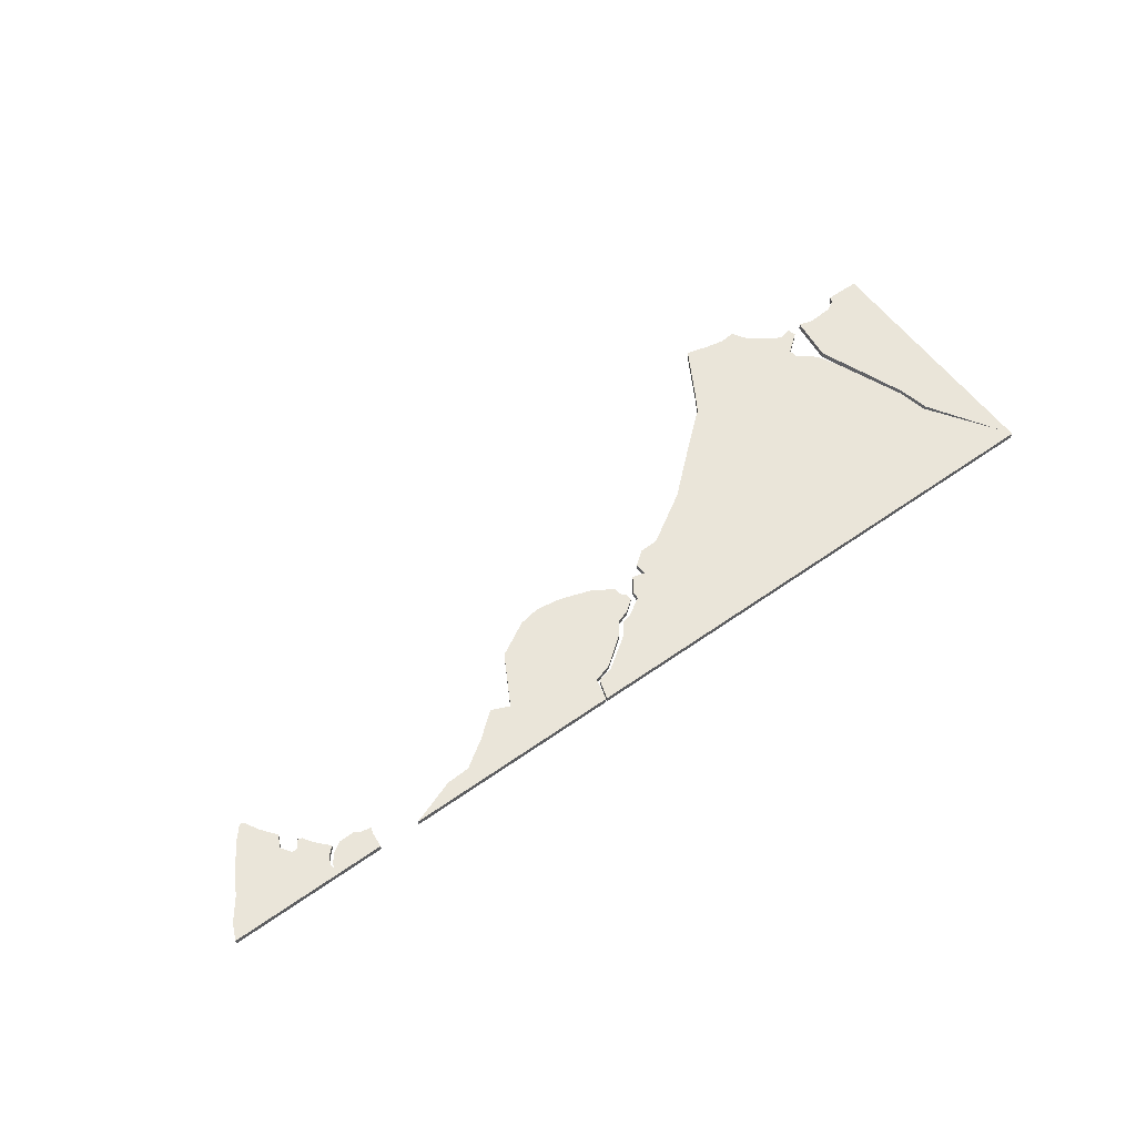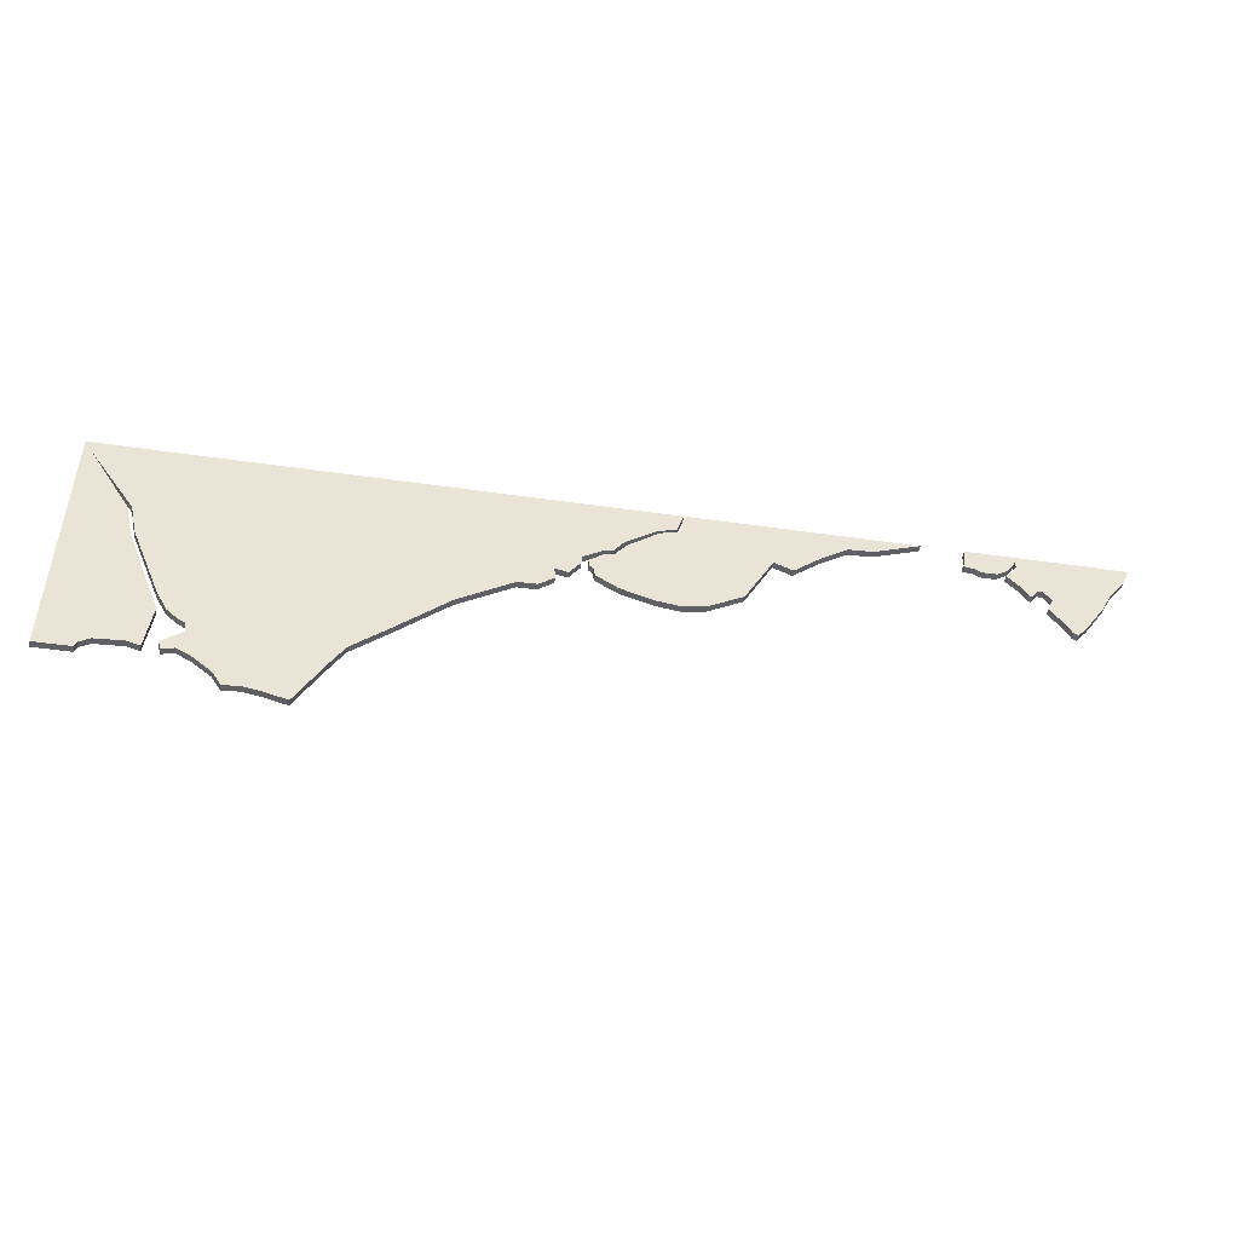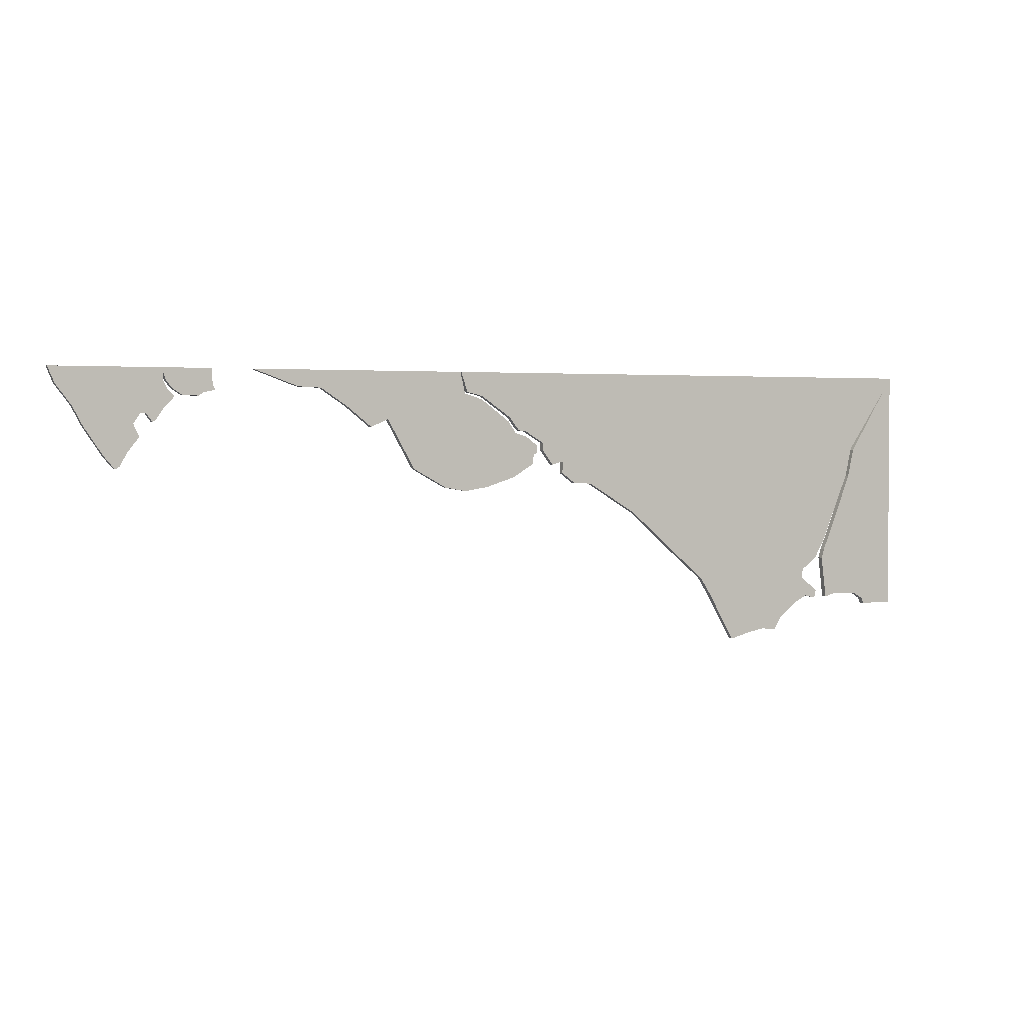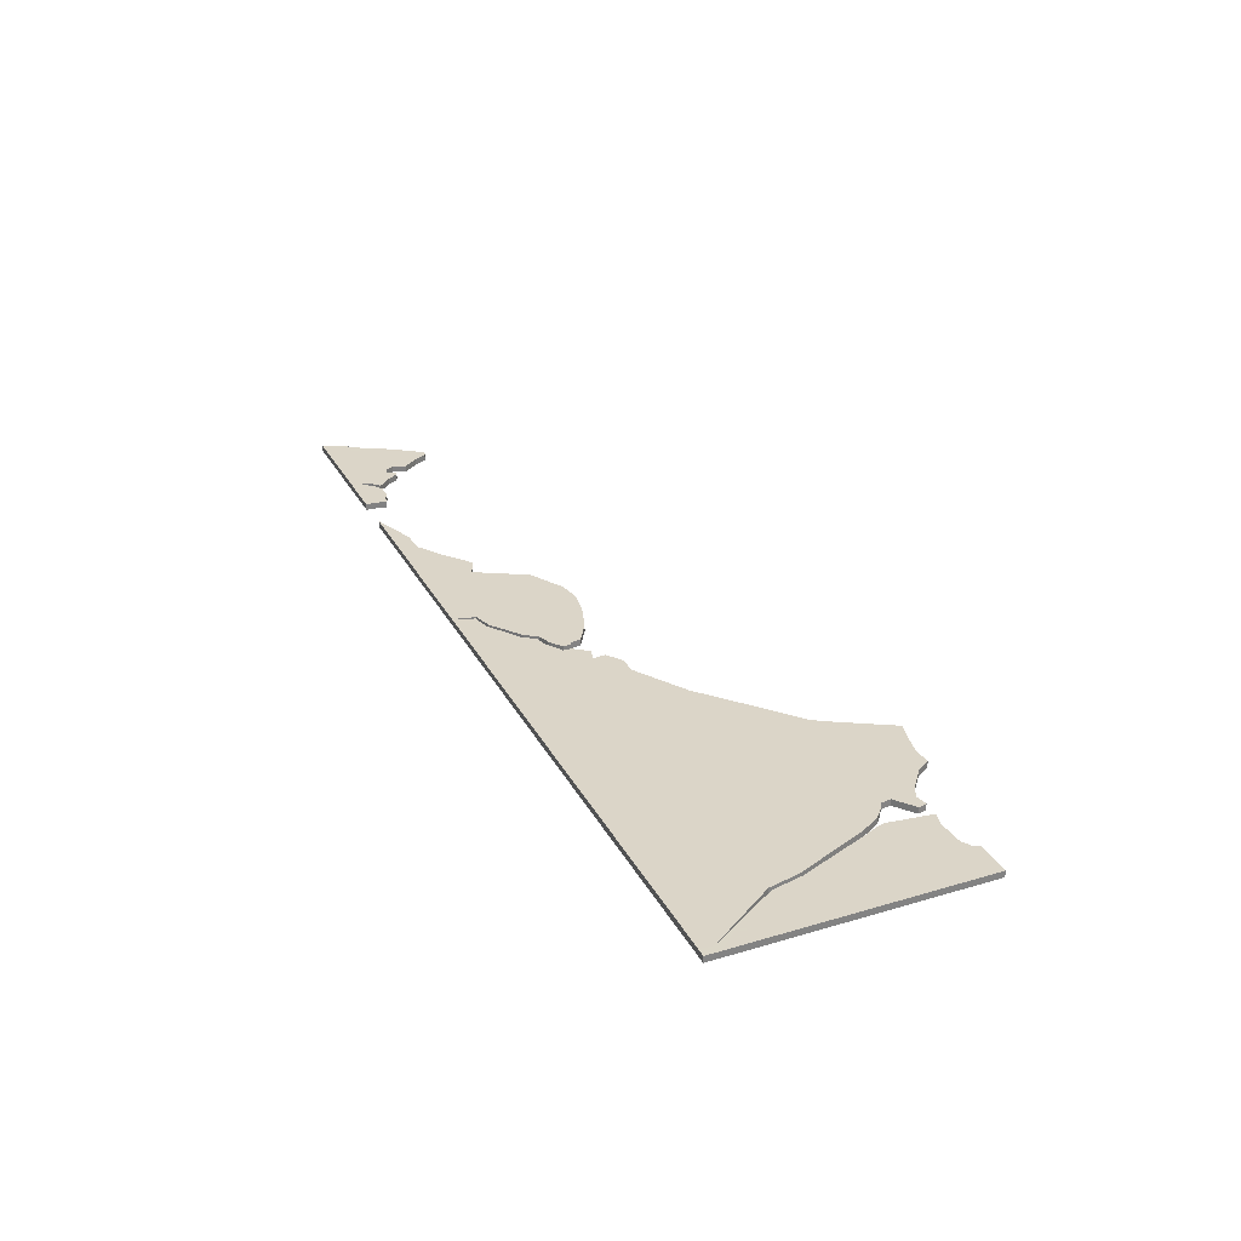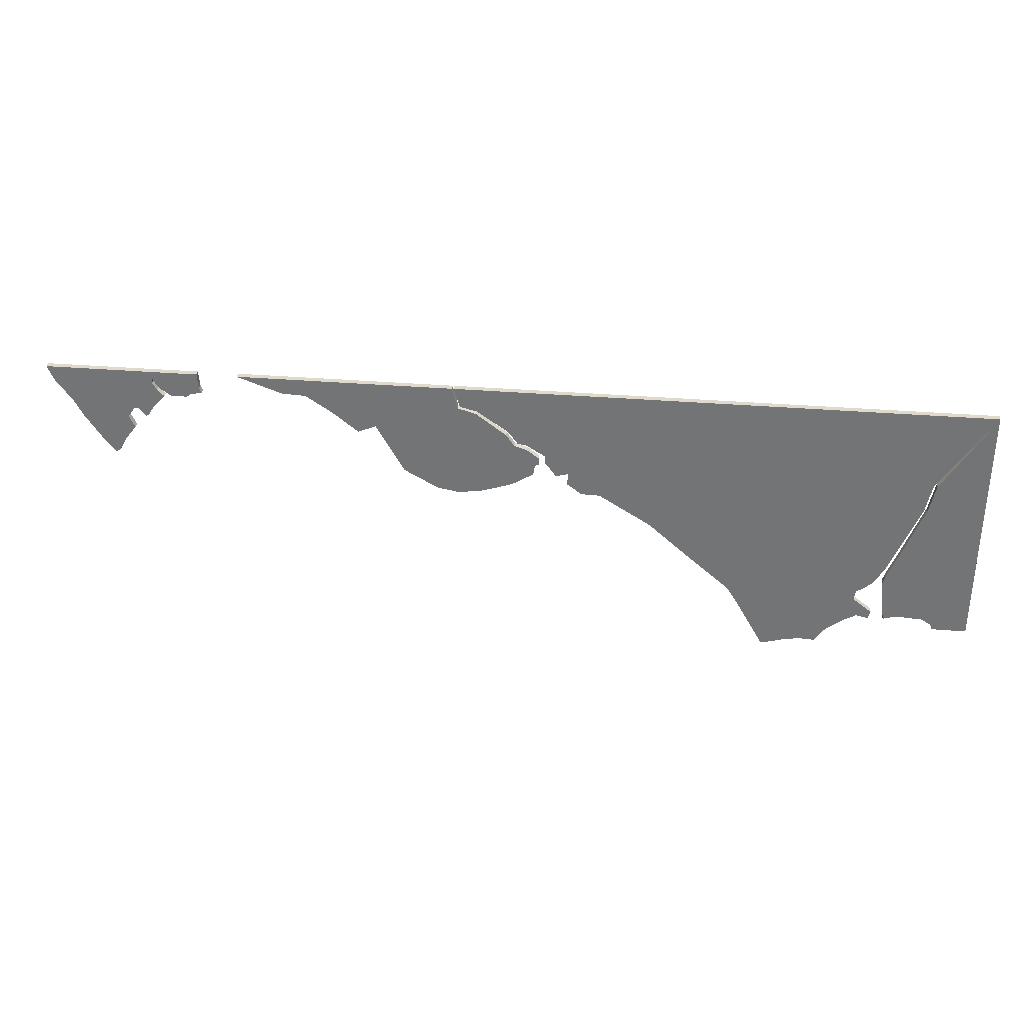
<metadata>
{"format":"obj","ext":"obj","renderer":"f3d","projection":"perspective","resolution":1024,"background":"white","views":[{"elev":58.1,"azim":143.8,"up":"+Z"},{"elev":-47.1,"azim":-9.3,"up":"+Y"},{"elev":2.4,"azim":154.5,"up":"+Y"},{"elev":29.6,"azim":-113.7,"up":"+Z"},{"elev":33.0,"azim":-173.5,"up":"+Y"}]}
</metadata>
<code>
g edge07
v -0.45 0.7876 -1.21e-06
v -0.45 0.5463 -1.2e-06
v -0.4174 0.5463 1.189e-06
v -0.4153 0.5514 1.189e-06
v -0.4059 0.5571 1.189e-06
v -0.381 0.5587 1.189e-06
v -0.3686 0.5551 1.189e-06
v -0.3634 0.5966 1.187e-06
v -0.366 0.6054 1.187e-06
v -0.3748 0.6267 1.186e-06
v -0.3966 0.6827 1.183e-06
v -0.4028 0.7113 1.182e-06
v -0.4226 0.7429 1.181e-06
v -0.4428 0.7756 1.179e-06
v -0.3997 0.7123 1.182e-06
v -0.3935 0.6838 1.183e-06
v -0.3774 0.6448 1.185e-06
v -0.3655 0.6158 1.186e-06
v -0.3556 0.5981 1.187e-06
v -0.3463 0.5898 1.187e-06
v -0.3395 0.5857 1.188e-06
v -0.338 0.5763 1.188e-06
v -0.3561 0.5623 1.189e-06
v -0.3541 0.5546 1.189e-06
v -0.3426 0.5571 1.189e-06
v -0.3302 0.5504 1.189e-06
v -0.3126 0.5364 1.19e-06
v -0.3042 0.5234 1.19e-06
v -0.2892 0.5245 1.19e-06
v -0.2726 0.5213 1.19e-06
v -0.2518 0.5156 1.191e-06
v -0.2238 0.5644 1.189e-06
v -0.214 0.58 1.188e-06
v -0.1802 0.6085 1.187e-06
v -0.1346 0.6485 1.185e-06
v -0.08529 0.6786 1.184e-06
v -0.06765 0.6791 1.184e-06
v -0.05364 0.6895 1.183e-06
v -0.05467 0.7009 1.183e-06
v -0.04274 0.6978 1.183e-06
v -0.03236 0.7118 1.182e-06
v -0.03236 0.719 1.182e-06
v -0.01368 0.7304 1.181e-06
v -0.0059 0.7315 1.181e-06
v 0.00344 0.7439 1.181e-06
v 0.03353 0.7647 1.18e-06
v 0.0491 0.7683 1.18e-06
v 0.05533 0.7876 -1.21e-06
v -0.45 0.5535 -1.2e-06
v -0.45 0.5618 -1.2e-06
v -0.45 0.6313 -1.203e-06
v -0.45 0.6838 -1.206e-06
v -0.45 0.7123 -1.207e-06
v -0.45 0.774 -1.209e-06
v -0.4417 0.7876 -1.21e-06
v -0.45 0.7434 -1.208e-06
v -0.2414 0.5338 1.19e-06
v -0.2975 0.5359 1.19e-06
v -0.4018 0.7876 -1.21e-06
v -0.3873 0.7876 -1.21e-06
v -0.3733 0.7876 -1.21e-06
v -0.3582 0.7876 -1.21e-06
v -0.3463 0.7876 -1.21e-06
v -0.3317 0.7876 -1.21e-06
v -0.173 0.7876 -1.21e-06
v -0.1315 0.7876 -1.21e-06
v -0.08425 0.7876 -1.21e-06
v -0.05571 0.7876 -1.21e-06
v -0.03444 0.7876 -1.21e-06
v -0.01398 0.7303 1.181e-06
v -0.0168 0.7876 -1.21e-06
v -0.006419 0.7876 -1.21e-06
v 0.00344 0.7876 -1.21e-06
v 0.0325 0.7876 -1.21e-06
v 0.05639 0.7876 -1.21e-06
v 0.05142 0.7669 1.18e-06
v 0.03364 0.7614 1.18e-06
v 0.005245 0.7403 1.181e-06
v -0.00261 0.7289 1.181e-06
v -0.01462 0.7251 1.182e-06
v -0.02603 0.7165 1.182e-06
v -0.02603 0.7097 1.182e-06
v -0.0224 0.7076 1.182e-06
v -0.02084 0.6983 1.183e-06
v -0.0006071 0.6858 1.183e-06
v 0.02793 0.6765 1.184e-06
v 0.05128 0.6729 1.184e-06
v 0.07203 0.6765 1.184e-06
v 0.1047 0.6947 1.183e-06
v 0.1312 0.7419 1.181e-06
v 0.1483 0.7346 1.181e-06
v 0.1722 0.7538 1.18e-06
v 0.1981 0.7709 1.18e-06
v 0.2204 0.772 1.18e-06
v 0.2635 0.7876 -1.21e-06
v 0.1053 0.7876 -1.21e-06
v 0.1312 0.7876 -1.21e-06
v 0.1493 0.7876 -1.21e-06
v 0.1721 0.7876 -1.21e-06
v 0.1982 0.7876 -1.21e-06
v 0.2201 0.7876 -1.21e-06
v 0.3025 0.7876 -1.21e-06
v 0.3021 0.7793 1.179e-06
v 0.3013 0.7729 1.18e-06
v 0.2992 0.7678 1.18e-06
v 0.3096 0.7659 1.18e-06
v 0.3148 0.7626 1.18e-06
v 0.3296 0.7628 1.18e-06
v 0.3395 0.7694 1.18e-06
v 0.3451 0.7769 1.179e-06
v 0.3467 0.7821 1.179e-06
v 0.3472 0.7758 1.179e-06
v 0.3432 0.7685 1.18e-06
v 0.3366 0.7619 1.18e-06
v 0.3477 0.7501 1.181e-06
v 0.3538 0.7407 1.181e-06
v 0.3571 0.7386 1.181e-06
v 0.363 0.7466 1.181e-06
v 0.3679 0.7466 1.181e-06
v 0.3745 0.737 1.181e-06
v 0.3691 0.7254 1.182e-06
v 0.3799 0.7115 1.182e-06
v 0.3872 0.6988 1.183e-06
v 0.3912 0.6965 1.183e-06
v 0.4011 0.708 1.182e-06
v 0.4192 0.7348 1.181e-06
v 0.4286 0.7527 1.18e-06
v 0.4434 0.7722 1.18e-06
v 0.45 0.7876 -1.21e-06
v 0.3293 0.7876 -1.21e-06
v 0.3392 0.7876 -1.21e-06
v 0.3437 0.7876 -1.21e-06
v 0.3472 0.7876 -1.21e-06
v 0.3519 0.7876 -1.21e-06
v 0.3679 0.7876 -1.21e-06
v 0.3766 0.7876 -1.21e-06
v 0.3744 0.7368 1.181e-06
v 0.3957 0.7876 -1.21e-06
v 0.403 0.7876 -1.21e-06
v 0.4194 0.7876 -1.21e-06
v 0.4284 0.7876 -1.21e-06
v 0.4437 0.7876 -1.21e-06
v -0.45 0.7876 0.005998
v -0.45 0.5463 0.005999
v -0.4174 0.5463 0.006001
v -0.4153 0.5514 0.006001
v -0.4059 0.5571 0.006001
v -0.381 0.5587 0.006001
v -0.3686 0.5551 0.006001
v -0.3634 0.5966 0.006001
v -0.366 0.6054 0.006001
v -0.3748 0.6267 0.006001
v -0.3966 0.6827 0.006001
v -0.4028 0.7113 0.006001
v -0.4226 0.7429 0.006001
v -0.4428 0.7756 0.006001
v -0.3997 0.7123 0.006002
v -0.3935 0.6838 0.006001
v -0.3774 0.6448 0.006001
v -0.3655 0.6158 0.006001
v -0.3556 0.5981 0.006001
v -0.3463 0.5898 0.006001
v -0.3395 0.5857 0.006001
v -0.338 0.5763 0.006001
v -0.3561 0.5623 0.006001
v -0.3541 0.5546 0.006001
v -0.3426 0.5571 0.006001
v -0.3302 0.5504 0.006001
v -0.3126 0.5364 0.006001
v -0.3042 0.5234 0.006001
v -0.2892 0.5245 0.006001
v -0.2726 0.5213 0.006001
v -0.2518 0.5156 0.006001
v -0.2238 0.5644 0.006001
v -0.214 0.58 0.006001
v -0.1802 0.6085 0.006001
v -0.1346 0.6485 0.006001
v -0.08529 0.6786 0.006001
v -0.06765 0.6791 0.006001
v -0.05364 0.6895 0.006001
v -0.05467 0.7009 0.006001
v -0.04274 0.6978 0.006001
v -0.03236 0.7118 0.006001
v -0.03236 0.719 0.006001
v -0.01368 0.7304 0.006001
v -0.0059 0.7315 0.006001
v 0.00344 0.7439 0.006001
v 0.03353 0.7647 0.006001
v 0.0491 0.7683 0.006001
v 0.05533 0.7876 0.005999
v -0.45 0.5535 0.005999
v -0.45 0.5618 0.005999
v -0.45 0.6313 0.005999
v -0.45 0.6838 0.005999
v -0.45 0.7123 0.005998
v -0.45 0.774 0.005999
v -0.4417 0.7876 0.006
v -0.45 0.7434 0.005998
v -0.2414 0.5338 0.006001
v -0.2975 0.5359 0.006001
v -0.4018 0.7876 0.005999
v -0.3873 0.7876 0.005999
v -0.3733 0.7876 0.005999
v -0.3582 0.7876 0.005999
v -0.3463 0.7876 0.005999
v -0.3317 0.7876 0.005999
v -0.173 0.7876 0.005999
v -0.1315 0.7876 0.005999
v -0.08425 0.7876 0.005999
v -0.05571 0.7876 0.005999
v -0.03444 0.7876 0.005999
v -0.01398 0.7303 0.006001
v -0.0168 0.7876 0.005999
v -0.006419 0.7876 0.005999
v 0.00344 0.7876 0.005998
v 0.0325 0.7876 0.005999
v 0.05639 0.7876 0.005999
v 0.05142 0.7669 0.006
v 0.03364 0.7614 0.006001
v 0.005245 0.7403 0.006001
v -0.00261 0.7289 0.006001
v -0.01462 0.7251 0.006001
v -0.02603 0.7165 0.006001
v -0.02603 0.7097 0.006001
v -0.0224 0.7076 0.006001
v -0.02084 0.6983 0.006001
v -0.0006071 0.6858 0.006001
v 0.02793 0.6765 0.006001
v 0.05128 0.6729 0.006001
v 0.07203 0.6765 0.006
v 0.1047 0.6947 0.006001
v 0.1312 0.7419 0.006001
v 0.1483 0.7346 0.006001
v 0.1722 0.7538 0.006001
v 0.1981 0.7709 0.006001
v 0.2204 0.772 0.006001
v 0.2635 0.7876 0.005999
v 0.1053 0.7876 0.005998
v 0.1312 0.7876 0.005999
v 0.1493 0.7876 0.005999
v 0.1721 0.7876 0.005998
v 0.1982 0.7876 0.005999
v 0.2201 0.7876 0.005999
v 0.3025 0.7876 0.005999
v 0.3021 0.7793 0.006001
v 0.3013 0.7729 0.006001
v 0.2992 0.7678 0.006001
v 0.3096 0.7659 0.006001
v 0.3148 0.7626 0.006001
v 0.3296 0.7628 0.006001
v 0.3395 0.7694 0.006001
v 0.3451 0.7769 0.006001
v 0.3467 0.7821 0.006001
v 0.3472 0.7758 0.006002
v 0.3432 0.7685 0.006001
v 0.3366 0.7619 0.006001
v 0.3477 0.7501 0.006001
v 0.3538 0.7407 0.006001
v 0.3571 0.7386 0.006001
v 0.363 0.7466 0.006001
v 0.3679 0.7466 0.006001
v 0.3745 0.737 0.006001
v 0.3691 0.7254 0.006001
v 0.3799 0.7115 0.006001
v 0.3872 0.6988 0.006001
v 0.3912 0.6965 0.006001
v 0.4011 0.708 0.006001
v 0.4192 0.7348 0.006001
v 0.4286 0.7527 0.006001
v 0.4434 0.7722 0.006001
v 0.45 0.7876 0.005999
v 0.3293 0.7876 0.005999
v 0.3392 0.7876 0.005999
v 0.3437 0.7876 0.005998
v 0.3472 0.7876 0.005999
v 0.3519 0.7876 0.005999
v 0.3679 0.7876 0.005999
v 0.3766 0.7876 0.005999
v 0.3744 0.7368 0.006001
v 0.3957 0.7876 0.005999
v 0.403 0.7876 0.005999
v 0.4194 0.7876 0.005999
v 0.4284 0.7876 0.005998
v 0.4437 0.7876 0.005999
f 4 3 2 49
f 5 4 49 50
f 9 8 7 6
f 10 9 6 5
f 10 5 50 51
f 11 10 51 52
f 12 11 52 53
f 14 54 1 55
f 14 13 56 54
f 13 12 53 56
f 25 24 23 22
f 26 25 22
f 28 27 58
f 58 27 26 22
f 29 28 58
f 57 30 29 58
f 57 31 30
f 32 57 58 22
f 33 32 22 21
f 15 14 55 59
f 16 15 59 60
f 17 16 60 61
f 18 17 61 62
f 19 18 62 63
f 20 19 63 64
f 34 33 21 20
f 34 20 64 65
f 35 34 65 66
f 39 38 37 36
f 42 41 40 39
f 36 35 66 67
f 39 36 67 68
f 42 39 68 69
f 70 42 69 71
f 71 72 44
f 71 44 43
f 71 43 70
f 45 44 72 73
f 48 47 46 74
f 46 45 73 74
f 83 82 81 80
f 84 83 80 79
f 85 84 79 78
f 86 85 78 77
f 87 86 77 76
f 88 87 76 75
f 89 88 75 96
f 90 89 96 97
f 91 90 97 98
f 92 91 98 99
f 93 92 99 100
f 95 94 101
f 94 93 100 101
f 106 105 104
f 108 107 106
f 108 106 104
f 108 104 103
f 108 103 102 130
f 109 108 130 131
f 110 109 131 132
f 111 110 132 133
f 112 111 133 134
f 115 114 113
f 118 117 116
f 118 116 115 113
f 119 118 113 112
f 119 112 134 135
f 120 119 135 136
f 122 121 137
f 122 137 120
f 122 120 136
f 122 136 138
f 125 124 123 122
f 125 122 138 139
f 126 125 139 140
f 127 126 140 141
f 129 128 142
f 128 127 141 142
f 191 144 145 146
f 192 191 146 147
f 148 149 150 151
f 147 148 151 152
f 193 192 147 152
f 194 193 152 153
f 195 194 153 154
f 197 143 196 156
f 196 198 155 156
f 198 195 154 155
f 164 165 166 167
f 164 167 168
f 200 169 170
f 164 168 169 200
f 200 170 171
f 200 171 172 199
f 172 173 199
f 164 200 199 174
f 163 164 174 175
f 201 197 156 157
f 202 201 157 158
f 203 202 158 159
f 204 203 159 160
f 205 204 160 161
f 206 205 161 162
f 162 163 175 176
f 207 206 162 176
f 208 207 176 177
f 178 179 180 181
f 181 182 183 184
f 209 208 177 178
f 210 209 178 181
f 211 210 181 184
f 213 211 184 212
f 186 214 213
f 185 186 213
f 212 185 213
f 215 214 186 187
f 216 188 189 190
f 216 215 187 188
f 222 223 224 225
f 221 222 225 226
f 220 221 226 227
f 219 220 227 228
f 218 219 228 229
f 217 218 229 230
f 238 217 230 231
f 239 238 231 232
f 240 239 232 233
f 241 240 233 234
f 242 241 234 235
f 243 236 237
f 243 242 235 236
f 246 247 248
f 248 249 250
f 246 248 250
f 245 246 250
f 272 244 245 250
f 273 272 250 251
f 274 273 251 252
f 275 274 252 253
f 276 275 253 254
f 255 256 257
f 258 259 260
f 255 257 258 260
f 254 255 260 261
f 277 276 254 261
f 278 277 261 262
f 279 263 264
f 262 279 264
f 278 262 264
f 280 278 264
f 264 265 266 267
f 281 280 264 267
f 282 281 267 268
f 283 282 268 269
f 284 270 271
f 284 283 269 270
f 196 143 1 54
f 143 197 55 1
f 145 144 2 3
f 144 191 49 2
f 146 145 3 4
f 147 146 4 5
f 148 147 5 6
f 149 148 6 7
f 150 149 7 8
f 151 150 8 9
f 152 151 9 10
f 153 152 10 11
f 154 153 11 12
f 155 154 12 13
f 156 155 13 14
f 157 156 14 15
f 158 157 15 16
f 159 158 16 17
f 160 159 17 18
f 161 160 18 19
f 162 161 19 20
f 163 162 20 21
f 164 163 21 22
f 165 164 22 23
f 166 165 23 24
f 167 166 24 25
f 168 167 25 26
f 169 168 26 27
f 170 169 27 28
f 171 170 28 29
f 172 171 29 30
f 173 172 30 31
f 199 173 31 57
f 175 174 32 33
f 174 199 57 32
f 176 175 33 34
f 177 176 34 35
f 178 177 35 36
f 179 178 36 37
f 180 179 37 38
f 181 180 38 39
f 182 181 39 40
f 183 182 40 41
f 184 183 41 42
f 212 184 42 70
f 186 185 43 44
f 185 212 70 43
f 187 186 44 45
f 188 187 45 46
f 189 188 46 47
f 190 189 47 48
f 216 190 48 74
f 191 192 50 49
f 192 193 51 50
f 193 194 52 51
f 194 195 53 52
f 195 198 56 53
f 198 196 54 56
f 197 201 59 55
f 201 202 60 59
f 202 203 61 60
f 203 204 62 61
f 204 205 63 62
f 205 206 64 63
f 206 207 65 64
f 207 208 66 65
f 208 209 67 66
f 209 210 68 67
f 210 211 69 68
f 211 213 71 69
f 213 214 72 71
f 214 215 73 72
f 215 216 74 73
f 218 217 75 76
f 217 238 96 75
f 219 218 76 77
f 220 219 77 78
f 221 220 78 79
f 222 221 79 80
f 223 222 80 81
f 224 223 81 82
f 225 224 82 83
f 226 225 83 84
f 227 226 84 85
f 228 227 85 86
f 229 228 86 87
f 230 229 87 88
f 231 230 88 89
f 232 231 89 90
f 233 232 90 91
f 234 233 91 92
f 235 234 92 93
f 236 235 93 94
f 237 236 94 95
f 243 237 95 101
f 238 239 97 96
f 239 240 98 97
f 240 241 99 98
f 241 242 100 99
f 242 243 101 100
f 245 244 102 103
f 244 272 130 102
f 246 245 103 104
f 247 246 104 105
f 248 247 105 106
f 249 248 106 107
f 250 249 107 108
f 251 250 108 109
f 252 251 109 110
f 253 252 110 111
f 254 253 111 112
f 255 254 112 113
f 256 255 113 114
f 257 256 114 115
f 258 257 115 116
f 259 258 116 117
f 260 259 117 118
f 261 260 118 119
f 262 261 119 120
f 279 262 120 137
f 264 263 121 122
f 263 279 137 121
f 265 264 122 123
f 266 265 123 124
f 267 266 124 125
f 268 267 125 126
f 269 268 126 127
f 270 269 127 128
f 271 270 128 129
f 284 271 129 142
f 272 273 131 130
f 273 274 132 131
f 274 275 133 132
f 275 276 134 133
f 276 277 135 134
f 277 278 136 135
f 278 280 138 136
f 280 281 139 138
f 281 282 140 139
f 282 283 141 140
f 283 284 142 141

</code>
